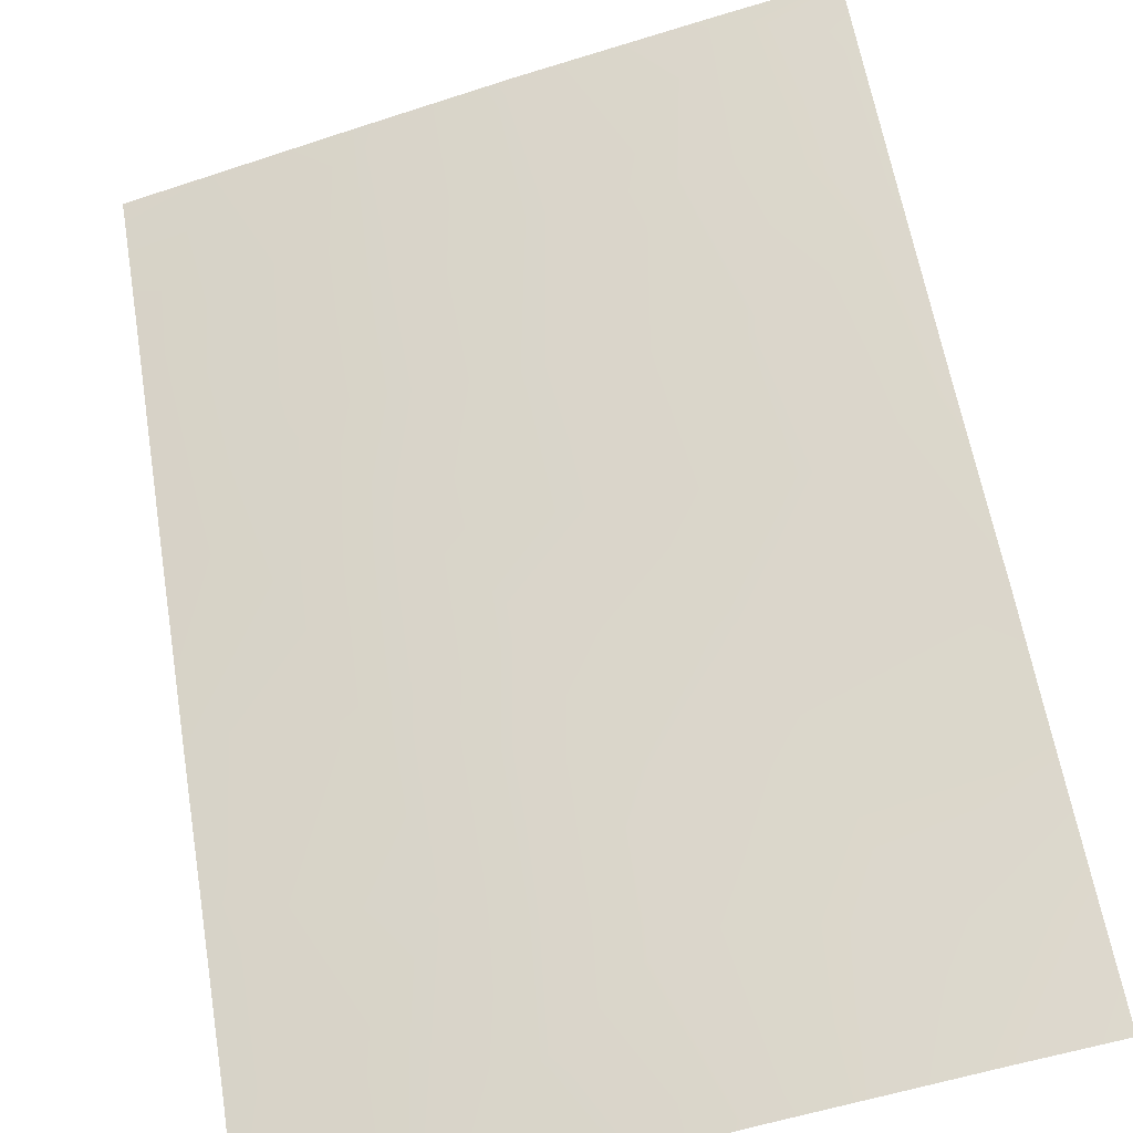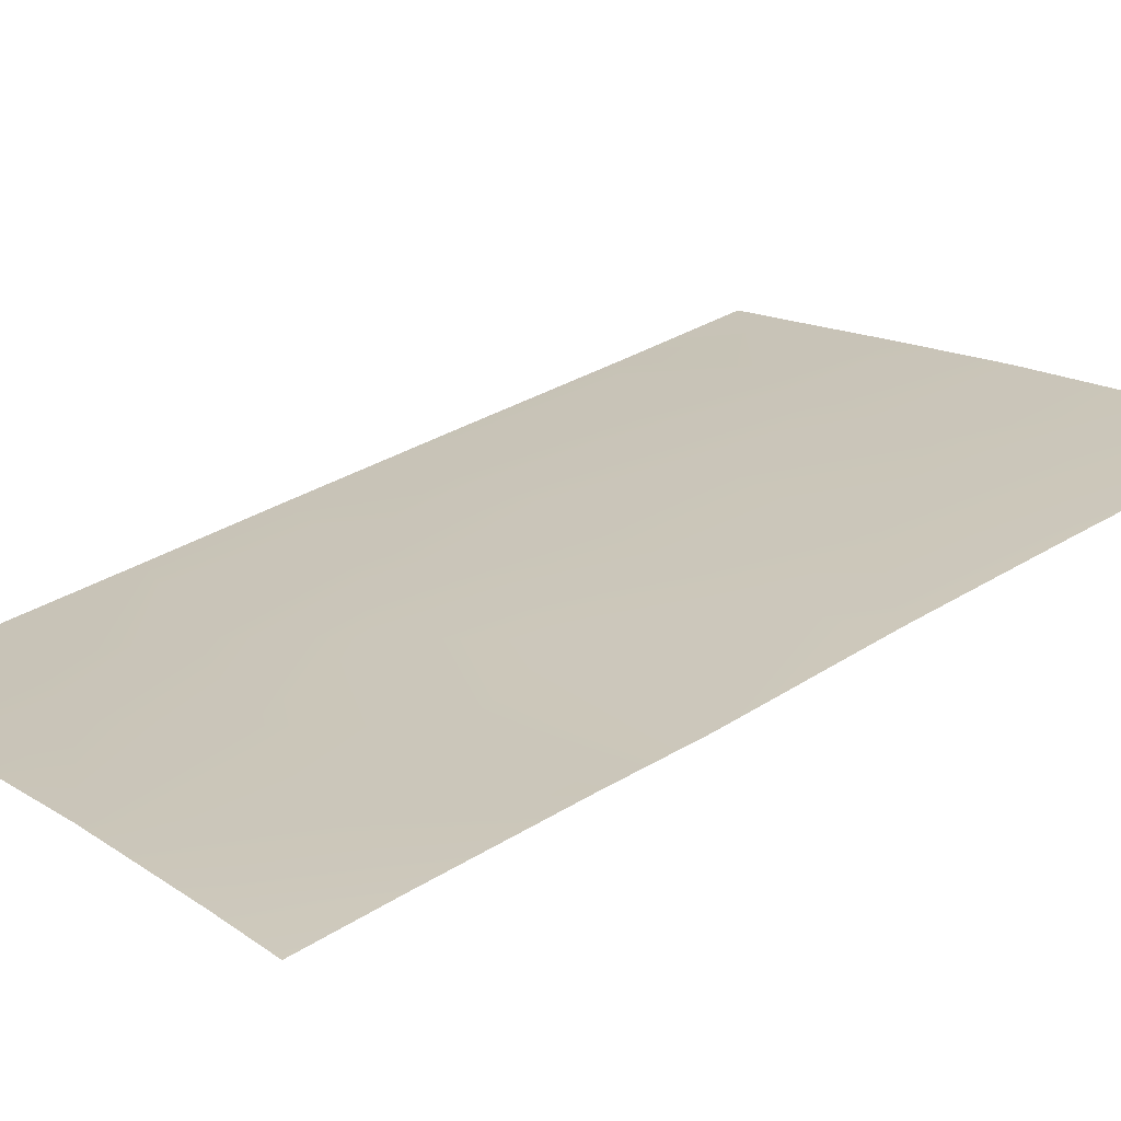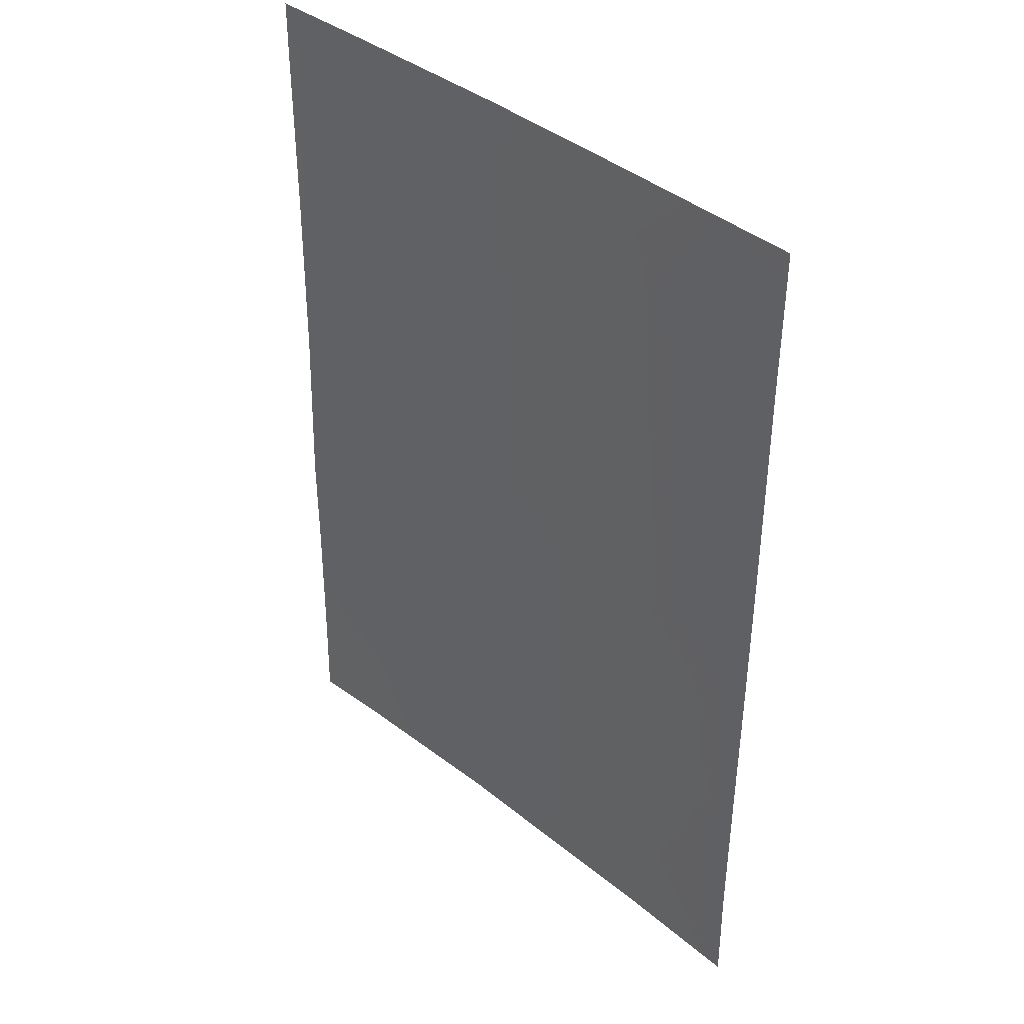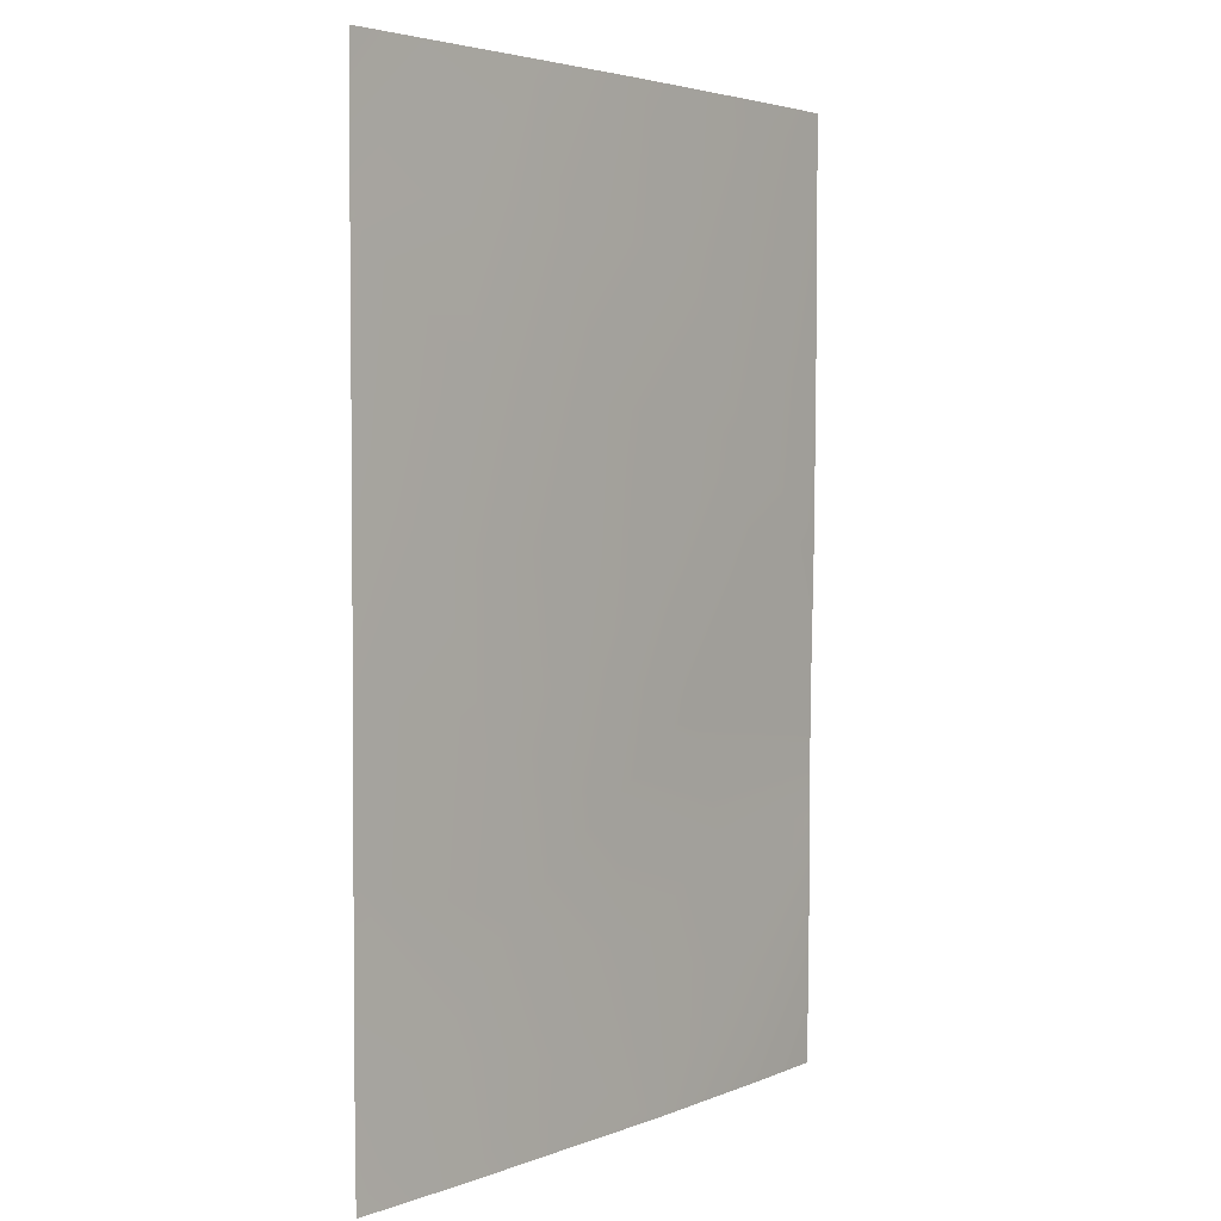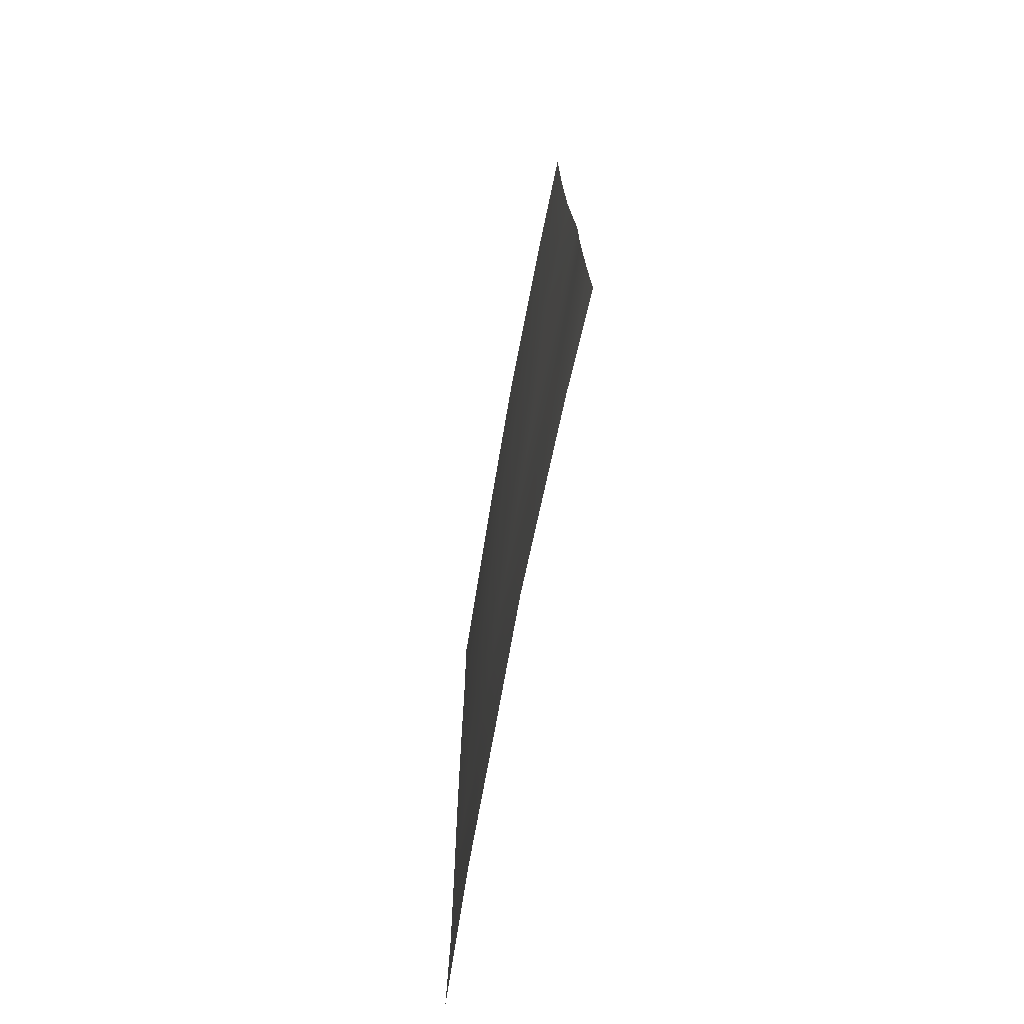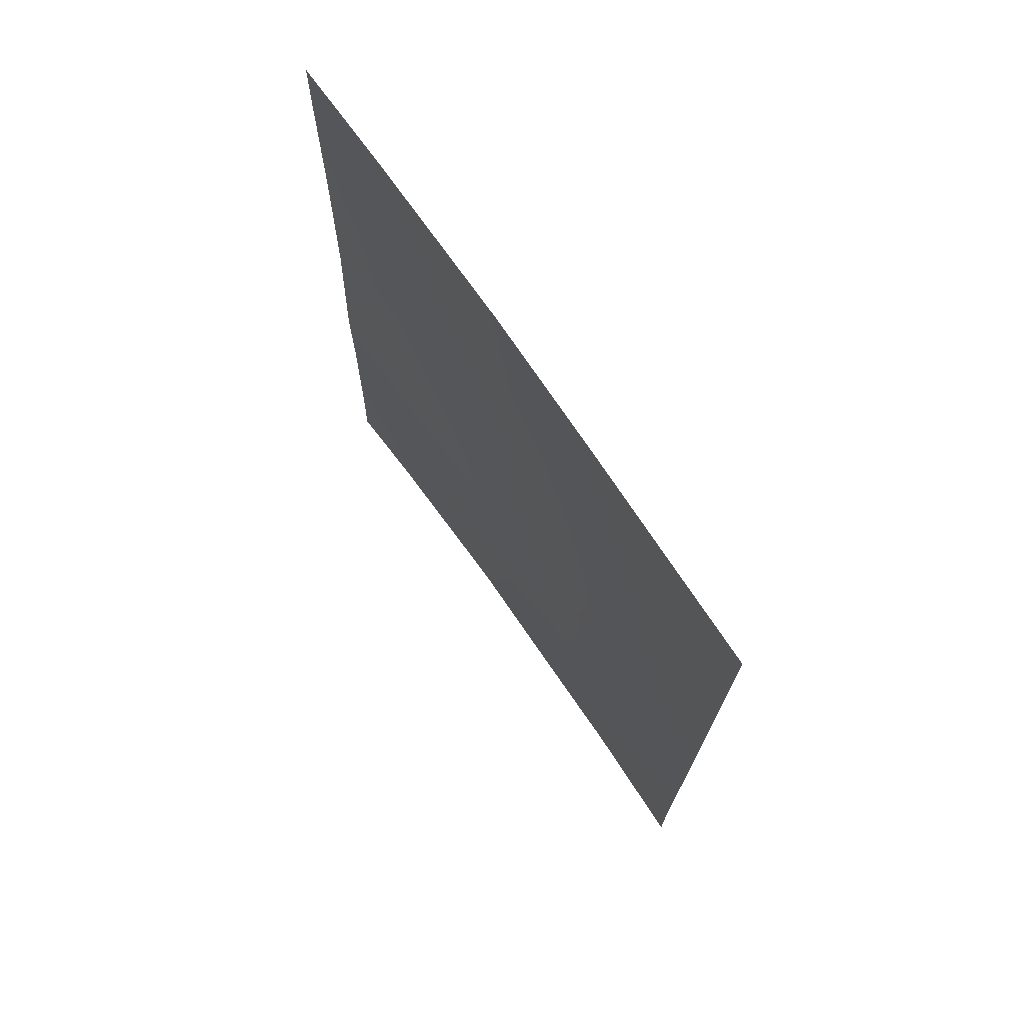
<metadata>
{"format":"obj","ext":"obj","renderer":"f3d","projection":"perspective","resolution":1024,"background":"white","views":[{"elev":60.3,"azim":-9.4,"up":"+Z"},{"elev":35.0,"azim":51.2,"up":"+Z"},{"elev":39.8,"azim":-150.5,"up":"+Y"},{"elev":3.6,"azim":-66.9,"up":"+Y"},{"elev":-74.4,"azim":64.1,"up":"+Y"},{"elev":73.5,"azim":-140.1,"up":"+Y"}]}
</metadata>
<code>
v -7.99 -48.81 52.56
v -7.997 -46.81 52.57
v -11.26 -50 51.77
v -11.6 -48.01 51.65
v -15.99 -39.89 50.41
v -9.377 -38 52.3
v -14.98 -38 50.72
v -15.99 -50 50.41
v -7.981 -50 52.54
v -16 -38 50.42
v -8.038 -38 52.64
v -15.99 -42.29 50.41
v -14.32 -41.35 50.94
v -9.089 -50 52.3
v -9.62 -48.49 52.18
v -9.209 -39.93 52.36
v -15.98 -46.5 50.4
v -8.035 -38.76 52.64
v -10.85 -39.89 51.92
v -9.431 -43.76 52.27
v -14.33 -39.4 50.93
v -12.78 -39.77 51.39
v -13.35 -43.24 51.21
v -14.87 -48.55 50.73
v -14.35 -50 50.9
v -8.034 -40.94 52.63
v -11.58 -38 51.72
v -8.024 -43.24 52.62
v -12.68 -50 51.37
v -13.09 -48.96 51.26
v -15.99 -44.71 50.41
v -14.88 -43.25 50.75
v -7.995 -45.53 52.57
v -13.36 -38 51.2
v -15.98 -48.47 50.39
v -13.68 -47.24 51.09
v -9.937 -46.81 52.05
v -12.19 -41.67 51.54
v -12.35 -44.64 51.47
v -11.32 -43.48 51.75
v -14.15 -45.06 50.96
v -12.1 -46.22 51.54
v -10.47 -45.19 51.96
v -9.555 -42.07 52.25
f 12 5 13
f 26 28 44
f 1 9 14
f 3 30 4
f 38 19 44
f 34 22 21
f 11 18 6
f 36 4 30
f 24 17 36
f 14 3 15
f 15 3 4
f 17 31 41
f 18 26 16
f 18 16 6
f 33 37 43
f 22 13 21
f 39 43 42
f 8 24 25
f 24 8 35
f 27 6 19
f 6 16 19
f 16 44 19
f 5 10 7
f 7 21 5
f 28 33 20
f 39 40 43
f 3 29 30
f 29 25 30
f 31 12 32
f 33 2 37
f 15 4 37
f 40 38 44
f 38 22 19
f 5 21 13
f 7 34 21
f 34 27 22
f 27 19 22
f 13 22 38
f 2 1 15
f 1 14 15
f 35 17 24
f 13 23 32
f 39 42 41
f 36 17 41
f 24 36 30
f 24 30 25
f 13 32 12
f 37 2 15
f 26 44 16
f 33 43 20
f 39 23 40
f 38 40 23
f 37 42 43
f 42 37 4
f 43 40 20
f 41 23 39
f 41 32 23
f 13 38 23
f 42 36 41
f 36 42 4
f 41 31 32
f 44 20 40
f 44 28 20

</code>
